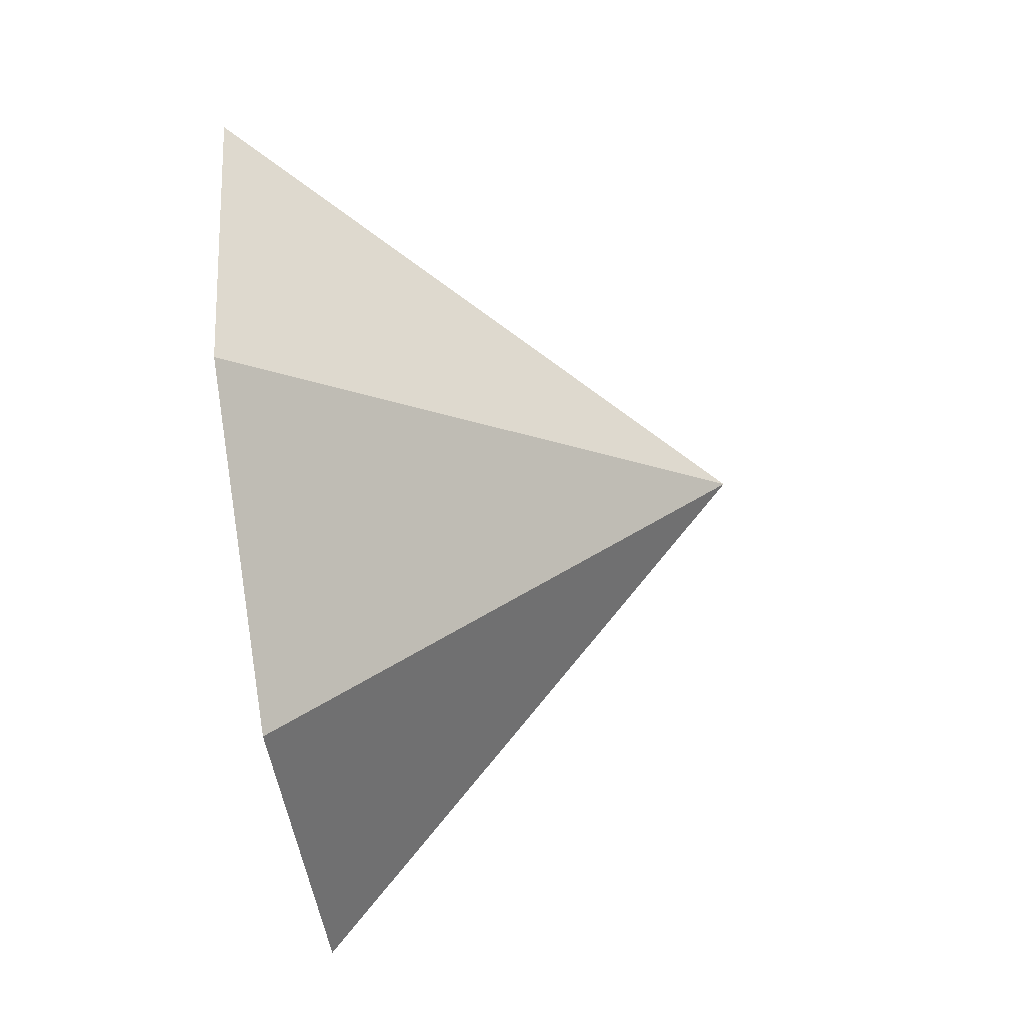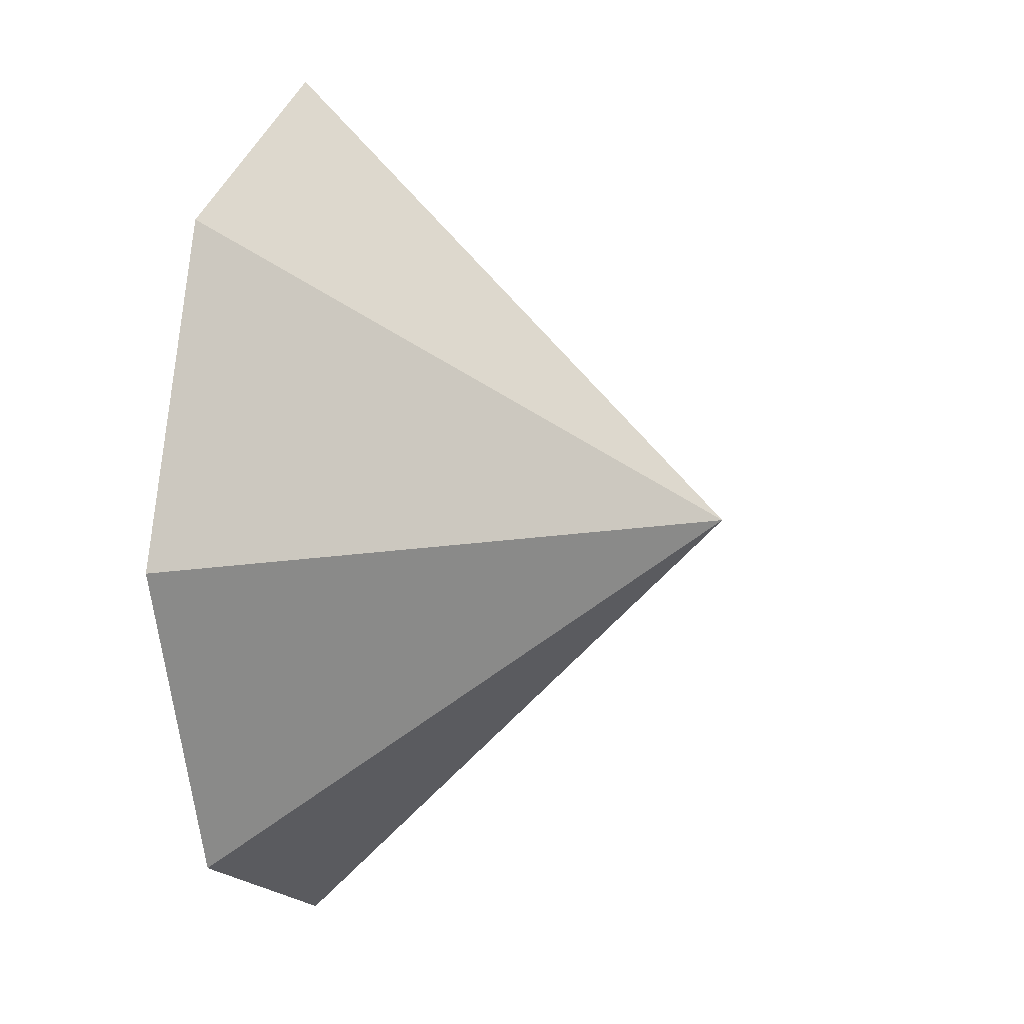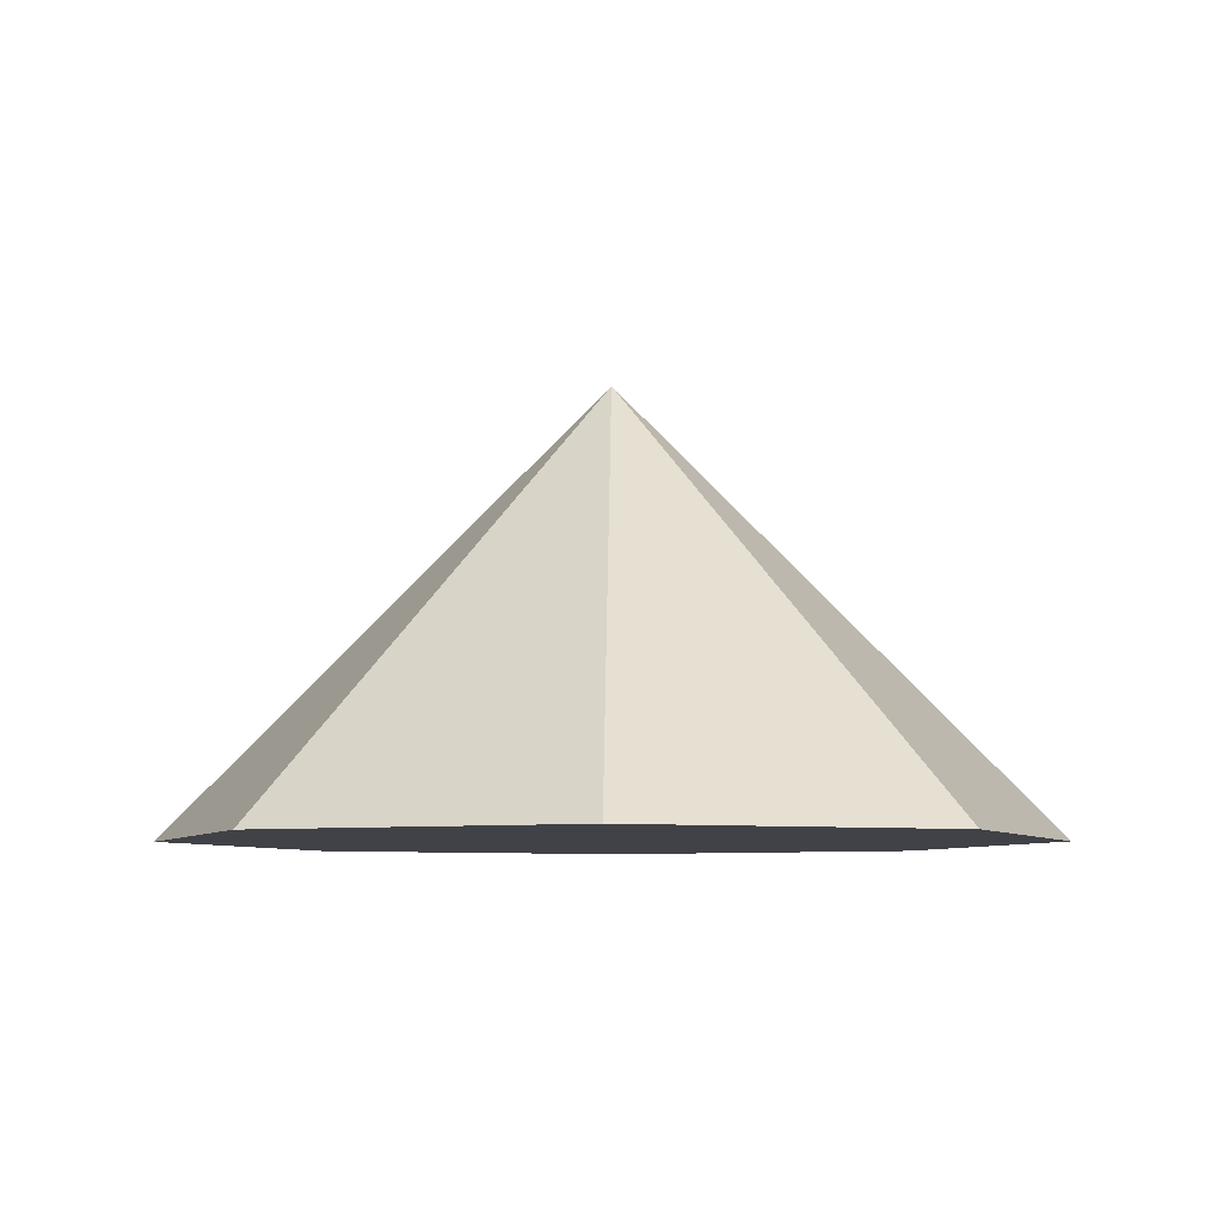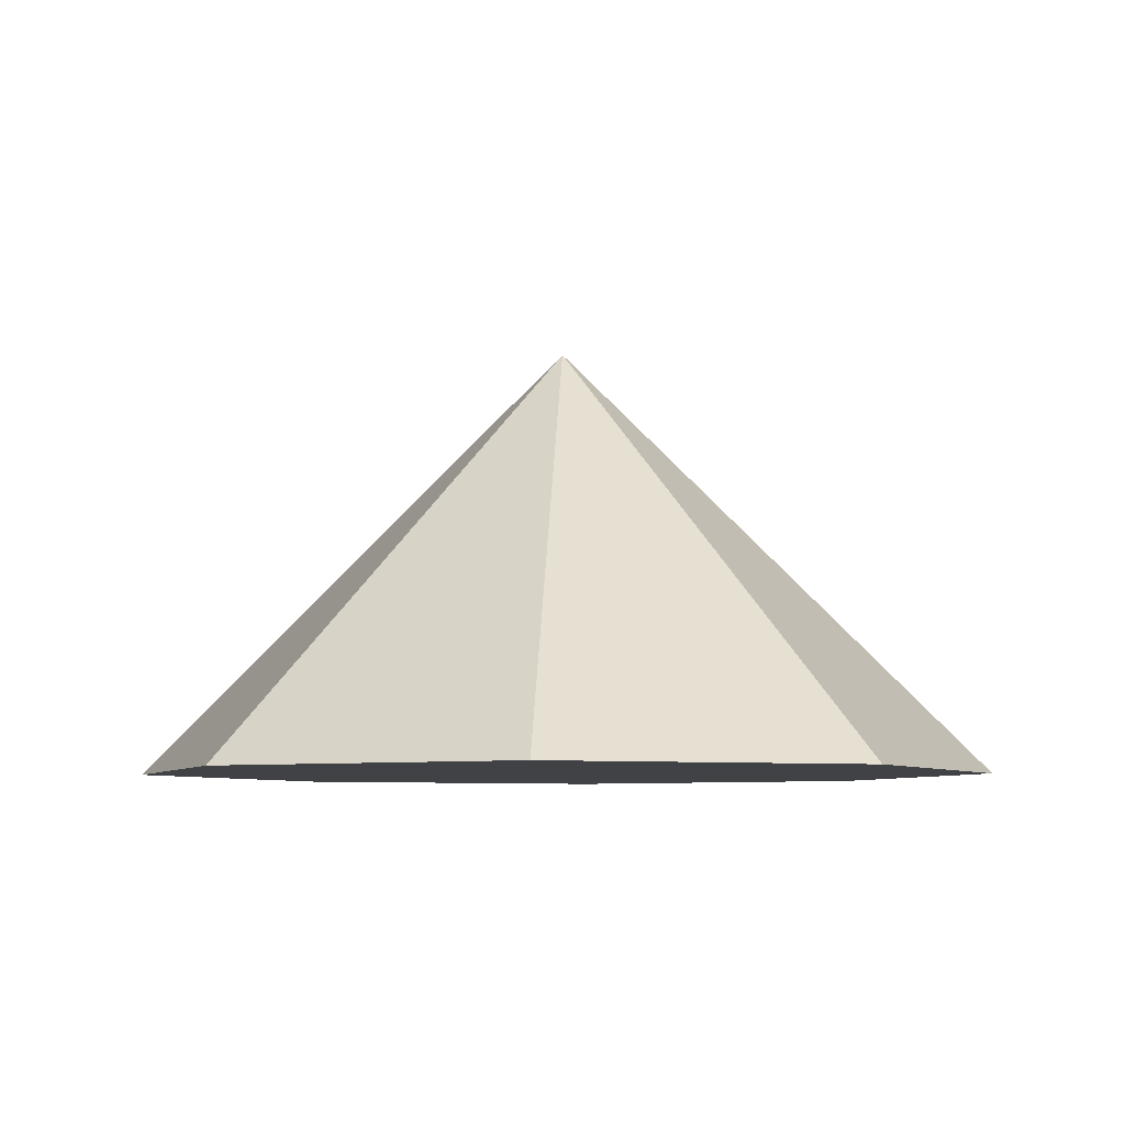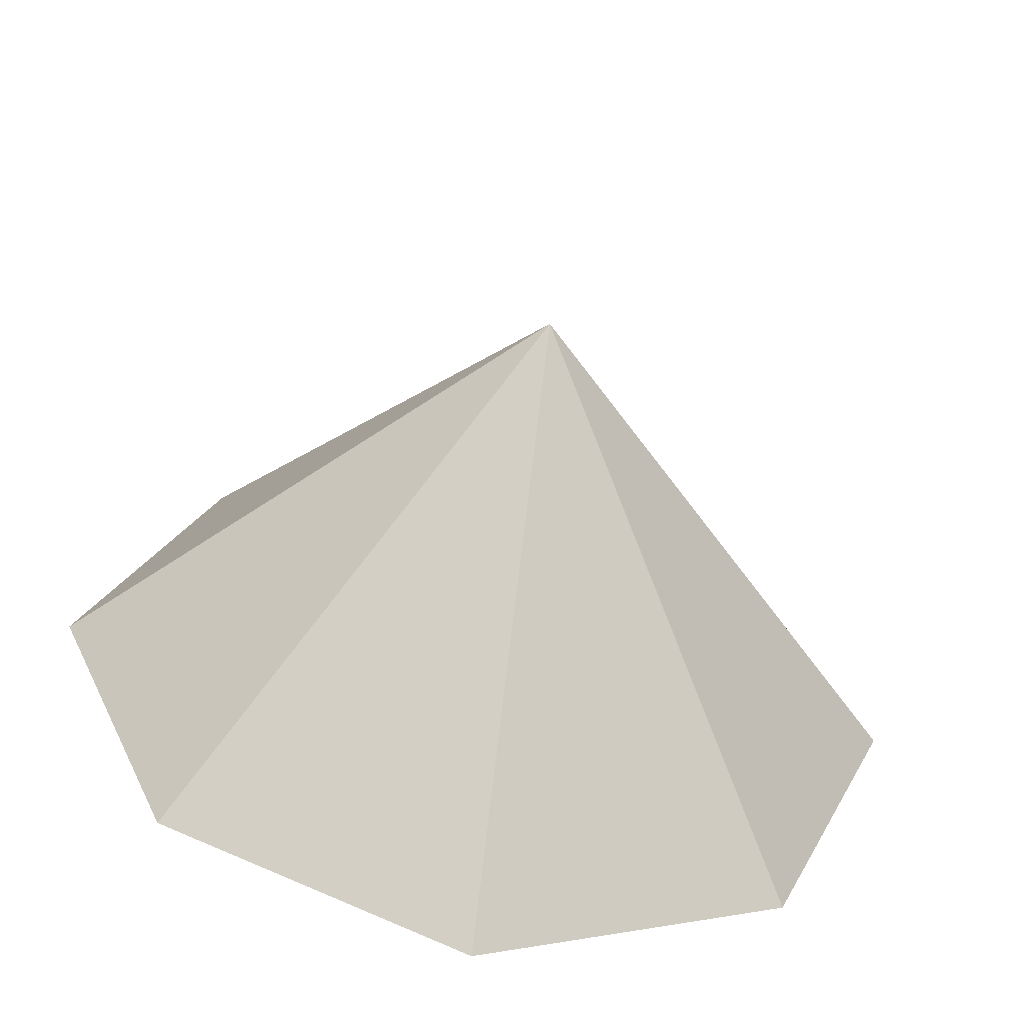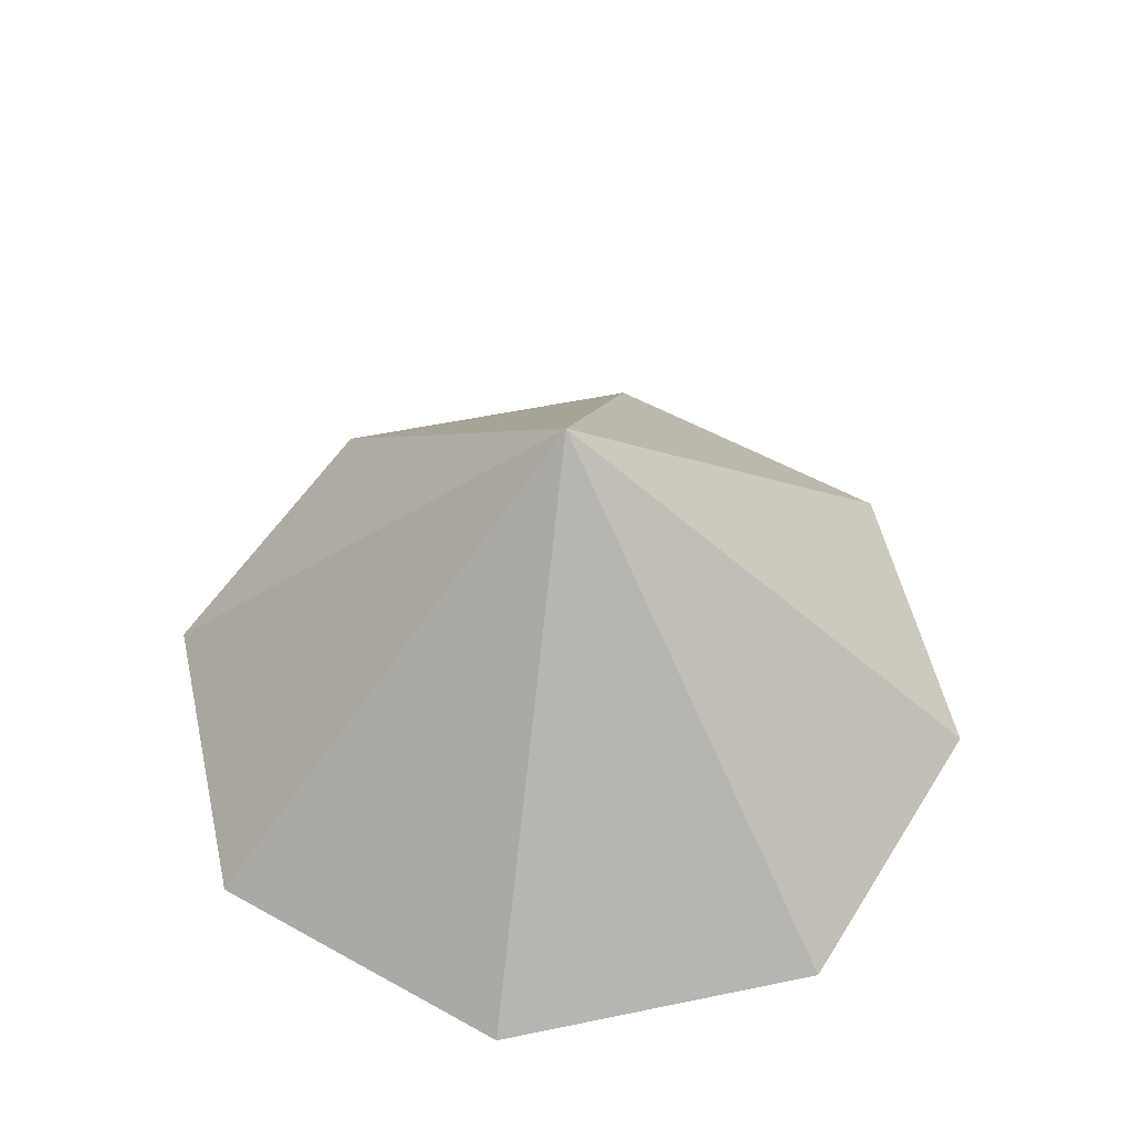
<metadata>
{"format":"obj","ext":"obj","renderer":"f3d","projection":"perspective","resolution":1024,"background":"white","views":[{"elev":-67.6,"azim":98.1,"up":"+Z"},{"elev":8.5,"azim":104.7,"up":"+Z"},{"elev":-6.8,"azim":135.9,"up":"+Y"},{"elev":-6.5,"azim":-176.4,"up":"+Y"},{"elev":-59.2,"azim":170.2,"up":"+Z"},{"elev":52.9,"azim":54.2,"up":"+Y"}]}
</metadata>
<code>
o cone
v  0   0  -1
v  0.7 0  -0.7
v  1   0   0
v  0.7 0   0.7
v  0   0   1
v -0.7 0   0.7
v -1   0   0
v -0.7 0  -0.7
v  0   1   0
f 1 9 2
f 2 9 3
f 3 9 4
f 4 9 5
f 5 9 6
f 6 9 7
f 7 9 8
f 8 9 1
f 3 4 5
f 1 2 3
f 7 8 1
f 5 6 7
f 3 7 1
f 3 5 7

</code>
